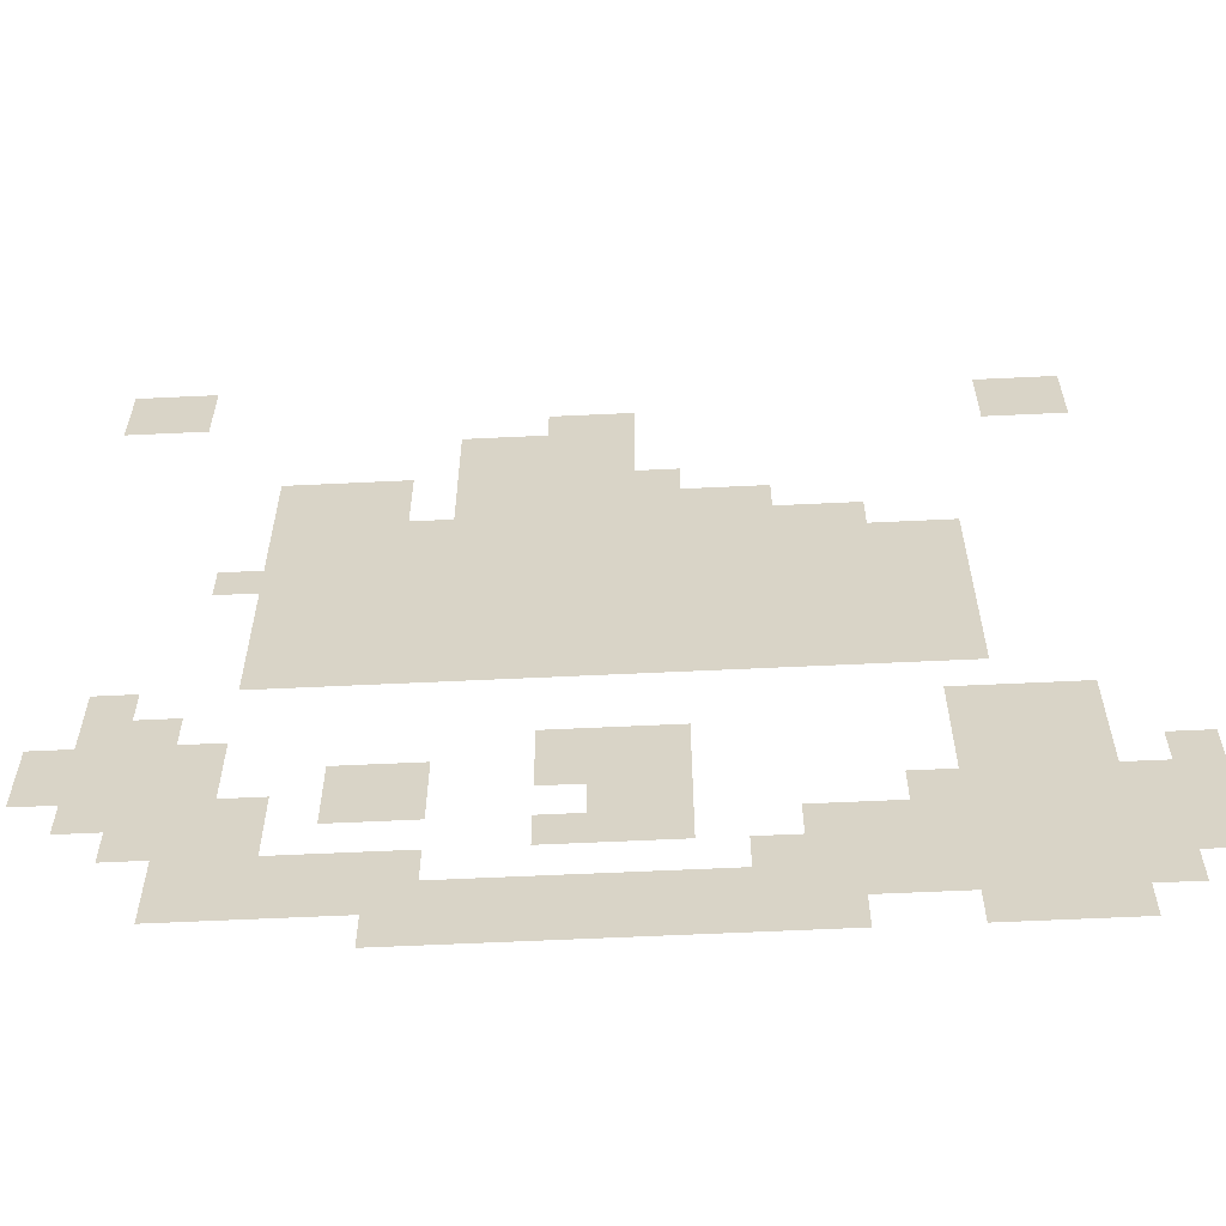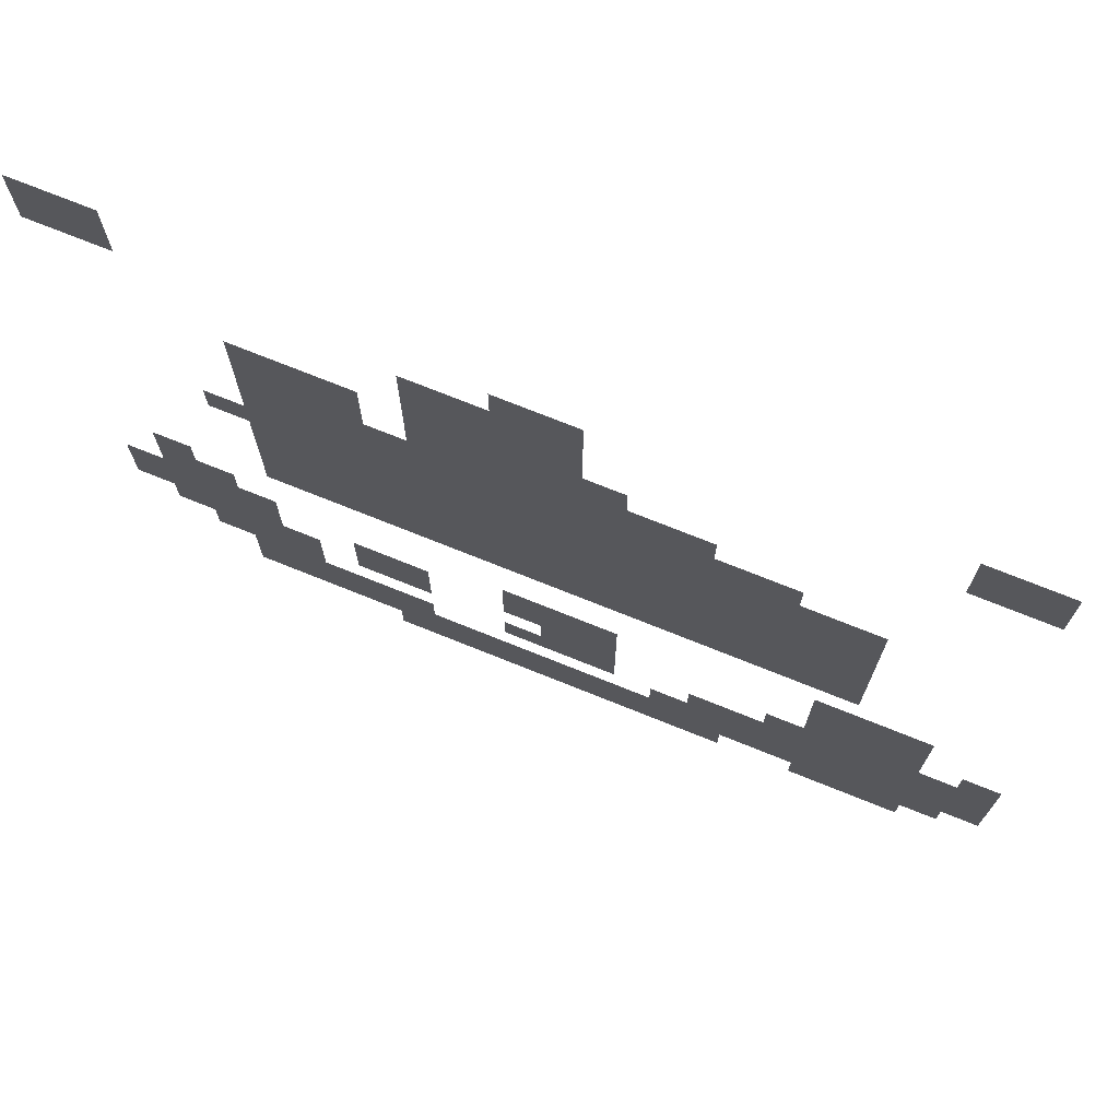
<metadata>
{"format":"obj","ext":"obj","renderer":"f3d","projection":"perspective","resolution":1024,"background":"white","views":[{"elev":-60.6,"azim":-177.2,"up":"+Y"},{"elev":73.6,"azim":-158.1,"up":"+Y"}]}
</metadata>
<code>
v -1 -2 0
v -2 -2 0
v -2 -1 0
v -1 -1 0
v -2 -2 0
v -3 -2 0
v -3 -1 0
v -2 -1 0
v -1 -3 0
v -2 -3 0
v -2 -2 0
v -1 -2 0
v -2 -3 0
v -3 -3 0
v -3 -2 0
v -2 -2 0
v -21 -3 0
v -22 -3 0
v -22 -2 0
v -21 -2 0
v -22 -3 0
v -23 -3 0
v -23 -2 0
v -22 -2 0
v -11 -4 0
v -12 -4 0
v -12 -3 0
v -11 -3 0
v -12 -4 0
v -13 -4 0
v -13 -3 0
v -12 -3 0
v -21 -4 0
v -22 -4 0
v -22 -3 0
v -21 -3 0
v -22 -4 0
v -23 -4 0
v -23 -3 0
v -22 -3 0
v -9 -5 0
v -10 -5 0
v -10 -4 0
v -9 -4 0
v -10 -5 0
v -11 -5 0
v -11 -4 0
v -10 -4 0
v -11 -5 0
v -12 -5 0
v -12 -4 0
v -11 -4 0
v -12 -5 0
v -13 -5 0
v -13 -4 0
v -12 -4 0
v -9 -6 0
v -10 -6 0
v -10 -5 0
v -9 -5 0
v -10 -6 0
v -11 -6 0
v -11 -5 0
v -10 -5 0
v -11 -6 0
v -12 -6 0
v -12 -5 0
v -11 -5 0
v -12 -6 0
v -13 -6 0
v -13 -5 0
v -12 -5 0
v -5 -7 0
v -6 -7 0
v -6 -6 0
v -5 -6 0
v -6 -7 0
v -7 -7 0
v -7 -6 0
v -6 -6 0
v -7 -7 0
v -8 -7 0
v -8 -6 0
v -7 -6 0
v -9 -7 0
v -10 -7 0
v -10 -6 0
v -9 -6 0
v -10 -7 0
v -11 -7 0
v -11 -6 0
v -10 -6 0
v -11 -7 0
v -12 -7 0
v -12 -6 0
v -11 -6 0
v -12 -7 0
v -13 -7 0
v -13 -6 0
v -12 -6 0
v -13 -7 0
v -14 -7 0
v -14 -6 0
v -13 -6 0
v -5 -8 0
v -6 -8 0
v -6 -7 0
v -5 -7 0
v -6 -8 0
v -7 -8 0
v -7 -7 0
v -6 -7 0
v -7 -8 0
v -8 -8 0
v -8 -7 0
v -7 -7 0
v -9 -8 0
v -10 -8 0
v -10 -7 0
v -9 -7 0
v -10 -8 0
v -11 -8 0
v -11 -7 0
v -10 -7 0
v -11 -8 0
v -12 -8 0
v -12 -7 0
v -11 -7 0
v -12 -8 0
v -13 -8 0
v -13 -7 0
v -12 -7 0
v -13 -8 0
v -14 -8 0
v -14 -7 0
v -13 -7 0
v -14 -8 0
v -15 -8 0
v -15 -7 0
v -14 -7 0
v -15 -8 0
v -16 -8 0
v -16 -7 0
v -15 -7 0
v -5 -9 0
v -6 -9 0
v -6 -8 0
v -5 -8 0
v -6 -9 0
v -7 -9 0
v -7 -8 0
v -6 -8 0
v -7 -9 0
v -8 -9 0
v -8 -8 0
v -7 -8 0
v -8 -9 0
v -9 -9 0
v -9 -8 0
v -8 -8 0
v -9 -9 0
v -10 -9 0
v -10 -8 0
v -9 -8 0
v -10 -9 0
v -11 -9 0
v -11 -8 0
v -10 -8 0
v -11 -9 0
v -12 -9 0
v -12 -8 0
v -11 -8 0
v -12 -9 0
v -13 -9 0
v -13 -8 0
v -12 -8 0
v -13 -9 0
v -14 -9 0
v -14 -8 0
v -13 -8 0
v -14 -9 0
v -15 -9 0
v -15 -8 0
v -14 -8 0
v -15 -9 0
v -16 -9 0
v -16 -8 0
v -15 -8 0
v -16 -9 0
v -17 -9 0
v -17 -8 0
v -16 -8 0
v -17 -9 0
v -18 -9 0
v -18 -8 0
v -17 -8 0
v -5 -10 0
v -6 -10 0
v -6 -9 0
v -5 -9 0
v -6 -10 0
v -7 -10 0
v -7 -9 0
v -6 -9 0
v -7 -10 0
v -8 -10 0
v -8 -9 0
v -7 -9 0
v -8 -10 0
v -9 -10 0
v -9 -9 0
v -8 -9 0
v -9 -10 0
v -10 -10 0
v -10 -9 0
v -9 -9 0
v -10 -10 0
v -11 -10 0
v -11 -9 0
v -10 -9 0
v -11 -10 0
v -12 -10 0
v -12 -9 0
v -11 -9 0
v -12 -10 0
v -13 -10 0
v -13 -9 0
v -12 -9 0
v -13 -10 0
v -14 -10 0
v -14 -9 0
v -13 -9 0
v -14 -10 0
v -15 -10 0
v -15 -9 0
v -14 -9 0
v -15 -10 0
v -16 -10 0
v -16 -9 0
v -15 -9 0
v -16 -10 0
v -17 -10 0
v -17 -9 0
v -16 -9 0
v -17 -10 0
v -18 -10 0
v -18 -9 0
v -17 -9 0
v -18 -10 0
v -19 -10 0
v -19 -9 0
v -18 -9 0
v -19 -10 0
v -20 -10 0
v -20 -9 0
v -19 -9 0
v -4 -11 0
v -5 -11 0
v -5 -10 0
v -4 -10 0
v -5 -11 0
v -6 -11 0
v -6 -10 0
v -5 -10 0
v -6 -11 0
v -7 -11 0
v -7 -10 0
v -6 -10 0
v -7 -11 0
v -8 -11 0
v -8 -10 0
v -7 -10 0
v -8 -11 0
v -9 -11 0
v -9 -10 0
v -8 -10 0
v -9 -11 0
v -10 -11 0
v -10 -10 0
v -9 -10 0
v -10 -11 0
v -11 -11 0
v -11 -10 0
v -10 -10 0
v -11 -11 0
v -12 -11 0
v -12 -10 0
v -11 -10 0
v -12 -11 0
v -13 -11 0
v -13 -10 0
v -12 -10 0
v -13 -11 0
v -14 -11 0
v -14 -10 0
v -13 -10 0
v -14 -11 0
v -15 -11 0
v -15 -10 0
v -14 -10 0
v -15 -11 0
v -16 -11 0
v -16 -10 0
v -15 -10 0
v -16 -11 0
v -17 -11 0
v -17 -10 0
v -16 -10 0
v -17 -11 0
v -18 -11 0
v -18 -10 0
v -17 -10 0
v -18 -11 0
v -19 -11 0
v -19 -10 0
v -18 -10 0
v -19 -11 0
v -20 -11 0
v -20 -10 0
v -19 -10 0
v -5 -12 0
v -6 -12 0
v -6 -11 0
v -5 -11 0
v -6 -12 0
v -7 -12 0
v -7 -11 0
v -6 -11 0
v -7 -12 0
v -8 -12 0
v -8 -11 0
v -7 -11 0
v -8 -12 0
v -9 -12 0
v -9 -11 0
v -8 -11 0
v -9 -12 0
v -10 -12 0
v -10 -11 0
v -9 -11 0
v -10 -12 0
v -11 -12 0
v -11 -11 0
v -10 -11 0
v -11 -12 0
v -12 -12 0
v -12 -11 0
v -11 -11 0
v -12 -12 0
v -13 -12 0
v -13 -11 0
v -12 -11 0
v -13 -12 0
v -14 -12 0
v -14 -11 0
v -13 -11 0
v -14 -12 0
v -15 -12 0
v -15 -11 0
v -14 -11 0
v -15 -12 0
v -16 -12 0
v -16 -11 0
v -15 -11 0
v -16 -12 0
v -17 -12 0
v -17 -11 0
v -16 -11 0
v -17 -12 0
v -18 -12 0
v -18 -11 0
v -17 -11 0
v -18 -12 0
v -19 -12 0
v -19 -11 0
v -18 -11 0
v -19 -12 0
v -20 -12 0
v -20 -11 0
v -19 -11 0
v -5 -13 0
v -6 -13 0
v -6 -12 0
v -5 -12 0
v -6 -13 0
v -7 -13 0
v -7 -12 0
v -6 -12 0
v -7 -13 0
v -8 -13 0
v -8 -12 0
v -7 -12 0
v -8 -13 0
v -9 -13 0
v -9 -12 0
v -8 -12 0
v -9 -13 0
v -10 -13 0
v -10 -12 0
v -9 -12 0
v -10 -13 0
v -11 -13 0
v -11 -12 0
v -10 -12 0
v -11 -13 0
v -12 -13 0
v -12 -12 0
v -11 -12 0
v -12 -13 0
v -13 -13 0
v -13 -12 0
v -12 -12 0
v -13 -13 0
v -14 -13 0
v -14 -12 0
v -13 -12 0
v -14 -13 0
v -15 -13 0
v -15 -12 0
v -14 -12 0
v -15 -13 0
v -16 -13 0
v -16 -12 0
v -15 -12 0
v -16 -13 0
v -17 -13 0
v -17 -12 0
v -16 -12 0
v -17 -13 0
v -18 -13 0
v -18 -12 0
v -17 -12 0
v -18 -13 0
v -19 -13 0
v -19 -12 0
v -18 -12 0
v -19 -13 0
v -20 -13 0
v -20 -12 0
v -19 -12 0
v -5 -14 0
v -6 -14 0
v -6 -13 0
v -5 -13 0
v -6 -14 0
v -7 -14 0
v -7 -13 0
v -6 -13 0
v -7 -14 0
v -8 -14 0
v -8 -13 0
v -7 -13 0
v -8 -14 0
v -9 -14 0
v -9 -13 0
v -8 -13 0
v -9 -14 0
v -10 -14 0
v -10 -13 0
v -9 -13 0
v -10 -14 0
v -11 -14 0
v -11 -13 0
v -10 -13 0
v -11 -14 0
v -12 -14 0
v -12 -13 0
v -11 -13 0
v -12 -14 0
v -13 -14 0
v -13 -13 0
v -12 -13 0
v -13 -14 0
v -14 -14 0
v -14 -13 0
v -13 -13 0
v -14 -14 0
v -15 -14 0
v -15 -13 0
v -14 -13 0
v -15 -14 0
v -16 -14 0
v -16 -13 0
v -15 -13 0
v -16 -14 0
v -17 -14 0
v -17 -13 0
v -16 -13 0
v -17 -14 0
v -18 -14 0
v -18 -13 0
v -17 -13 0
v -18 -14 0
v -19 -14 0
v -19 -13 0
v -18 -13 0
v -19 -14 0
v -20 -14 0
v -20 -13 0
v -19 -13 0
v -5 -15 0
v -6 -15 0
v -6 -14 0
v -5 -14 0
v -6 -15 0
v -7 -15 0
v -7 -14 0
v -6 -14 0
v -7 -15 0
v -8 -15 0
v -8 -14 0
v -7 -14 0
v -8 -15 0
v -9 -15 0
v -9 -14 0
v -8 -14 0
v -9 -15 0
v -10 -15 0
v -10 -14 0
v -9 -14 0
v -10 -15 0
v -11 -15 0
v -11 -14 0
v -10 -14 0
v -11 -15 0
v -12 -15 0
v -12 -14 0
v -11 -14 0
v -12 -15 0
v -13 -15 0
v -13 -14 0
v -12 -14 0
v -13 -15 0
v -14 -15 0
v -14 -14 0
v -13 -14 0
v -14 -15 0
v -15 -15 0
v -15 -14 0
v -14 -14 0
v -15 -15 0
v -16 -15 0
v -16 -14 0
v -15 -14 0
v -16 -15 0
v -17 -15 0
v -17 -14 0
v -16 -14 0
v -17 -15 0
v -18 -15 0
v -18 -14 0
v -17 -14 0
v -18 -15 0
v -19 -15 0
v -19 -14 0
v -18 -14 0
v -19 -15 0
v -20 -15 0
v -20 -14 0
v -19 -14 0
v -2 -16 0
v -3 -16 0
v -3 -15 0
v -2 -15 0
v -2 -17 0
v -3 -17 0
v -3 -16 0
v -2 -16 0
v -3 -17 0
v -4 -17 0
v -4 -16 0
v -3 -16 0
v -19 -17 0
v -20 -17 0
v -20 -16 0
v -19 -16 0
v -20 -17 0
v -21 -17 0
v -21 -16 0
v -20 -16 0
v -21 -17 0
v -22 -17 0
v -22 -16 0
v -21 -16 0
v -1 -18 0
v -2 -18 0
v -2 -17 0
v -1 -17 0
v -2 -18 0
v -3 -18 0
v -3 -17 0
v -2 -17 0
v -3 -18 0
v -4 -18 0
v -4 -17 0
v -3 -17 0
v -4 -18 0
v -5 -18 0
v -5 -17 0
v -4 -17 0
v -11 -18 0
v -12 -18 0
v -12 -17 0
v -11 -17 0
v -12 -18 0
v -13 -18 0
v -13 -17 0
v -12 -17 0
v -13 -18 0
v -14 -18 0
v -14 -17 0
v -13 -17 0
v -19 -18 0
v -20 -18 0
v -20 -17 0
v -19 -17 0
v -20 -18 0
v -21 -18 0
v -21 -17 0
v -20 -17 0
v -21 -18 0
v -22 -18 0
v -22 -17 0
v -21 -17 0
v -1 -19 0
v -2 -19 0
v -2 -18 0
v -1 -18 0
v -2 -19 0
v -3 -19 0
v -3 -18 0
v -2 -18 0
v -3 -19 0
v -4 -19 0
v -4 -18 0
v -3 -18 0
v -4 -19 0
v -5 -19 0
v -5 -18 0
v -4 -18 0
v -7 -19 0
v -8 -19 0
v -8 -18 0
v -7 -18 0
v -8 -19 0
v -9 -19 0
v -9 -18 0
v -8 -18 0
v -11 -19 0
v -12 -19 0
v -12 -18 0
v -11 -18 0
v -12 -19 0
v -13 -19 0
v -13 -18 0
v -12 -18 0
v -13 -19 0
v -14 -19 0
v -14 -18 0
v -13 -18 0
v -19 -19 0
v -20 -19 0
v -20 -18 0
v -19 -18 0
v -20 -19 0
v -21 -19 0
v -21 -18 0
v -20 -18 0
v -21 -19 0
v -22 -19 0
v -22 -18 0
v -21 -18 0
v -23 -19 0
v -24 -19 0
v -24 -18 0
v -23 -18 0
v -2 -20 0
v -3 -20 0
v -3 -19 0
v -2 -19 0
v -3 -20 0
v -4 -20 0
v -4 -19 0
v -3 -19 0
v -4 -20 0
v -5 -20 0
v -5 -19 0
v -4 -19 0
v -5 -20 0
v -6 -20 0
v -6 -19 0
v -5 -19 0
v -7 -20 0
v -8 -20 0
v -8 -19 0
v -7 -19 0
v -8 -20 0
v -9 -20 0
v -9 -19 0
v -8 -19 0
v -12 -20 0
v -13 -20 0
v -13 -19 0
v -12 -19 0
v -13 -20 0
v -14 -20 0
v -14 -19 0
v -13 -19 0
v -18 -20 0
v -19 -20 0
v -19 -19 0
v -18 -19 0
v -19 -20 0
v -20 -20 0
v -20 -19 0
v -19 -19 0
v -20 -20 0
v -21 -20 0
v -21 -19 0
v -20 -19 0
v -21 -20 0
v -22 -20 0
v -22 -19 0
v -21 -19 0
v -22 -20 0
v -23 -20 0
v -23 -19 0
v -22 -19 0
v -23 -20 0
v -24 -20 0
v -24 -19 0
v -23 -19 0
v -3 -21 0
v -4 -21 0
v -4 -20 0
v -3 -20 0
v -4 -21 0
v -5 -21 0
v -5 -20 0
v -4 -20 0
v -5 -21 0
v -6 -21 0
v -6 -20 0
v -5 -20 0
v -11 -21 0
v -12 -21 0
v -12 -20 0
v -11 -20 0
v -12 -21 0
v -13 -21 0
v -13 -20 0
v -12 -20 0
v -13 -21 0
v -14 -21 0
v -14 -20 0
v -13 -20 0
v -16 -21 0
v -17 -21 0
v -17 -20 0
v -16 -20 0
v -17 -21 0
v -18 -21 0
v -18 -20 0
v -17 -20 0
v -18 -21 0
v -19 -21 0
v -19 -20 0
v -18 -20 0
v -19 -21 0
v -20 -21 0
v -20 -20 0
v -19 -20 0
v -20 -21 0
v -21 -21 0
v -21 -20 0
v -20 -20 0
v -21 -21 0
v -22 -21 0
v -22 -20 0
v -21 -20 0
v -22 -21 0
v -23 -21 0
v -23 -20 0
v -22 -20 0
v -23 -21 0
v -24 -21 0
v -24 -20 0
v -23 -20 0
v -4 -22 0
v -5 -22 0
v -5 -21 0
v -4 -21 0
v -5 -22 0
v -6 -22 0
v -6 -21 0
v -5 -21 0
v -6 -22 0
v -7 -22 0
v -7 -21 0
v -6 -21 0
v -7 -22 0
v -8 -22 0
v -8 -21 0
v -7 -21 0
v -8 -22 0
v -9 -22 0
v -9 -21 0
v -8 -21 0
v -15 -22 0
v -16 -22 0
v -16 -21 0
v -15 -21 0
v -16 -22 0
v -17 -22 0
v -17 -21 0
v -16 -21 0
v -17 -22 0
v -18 -22 0
v -18 -21 0
v -17 -21 0
v -18 -22 0
v -19 -22 0
v -19 -21 0
v -18 -21 0
v -19 -22 0
v -20 -22 0
v -20 -21 0
v -19 -21 0
v -20 -22 0
v -21 -22 0
v -21 -21 0
v -20 -21 0
v -21 -22 0
v -22 -22 0
v -22 -21 0
v -21 -21 0
v -22 -22 0
v -23 -22 0
v -23 -21 0
v -22 -21 0
v -23 -22 0
v -24 -22 0
v -24 -21 0
v -23 -21 0
v -4 -23 0
v -5 -23 0
v -5 -22 0
v -4 -22 0
v -5 -23 0
v -6 -23 0
v -6 -22 0
v -5 -22 0
v -6 -23 0
v -7 -23 0
v -7 -22 0
v -6 -22 0
v -7 -23 0
v -8 -23 0
v -8 -22 0
v -7 -22 0
v -8 -23 0
v -9 -23 0
v -9 -22 0
v -8 -22 0
v -9 -23 0
v -10 -23 0
v -10 -22 0
v -9 -22 0
v -10 -23 0
v -11 -23 0
v -11 -22 0
v -10 -22 0
v -11 -23 0
v -12 -23 0
v -12 -22 0
v -11 -22 0
v -12 -23 0
v -13 -23 0
v -13 -22 0
v -12 -22 0
v -13 -23 0
v -14 -23 0
v -14 -22 0
v -13 -22 0
v -14 -23 0
v -15 -23 0
v -15 -22 0
v -14 -22 0
v -15 -23 0
v -16 -23 0
v -16 -22 0
v -15 -22 0
v -16 -23 0
v -17 -23 0
v -17 -22 0
v -16 -22 0
v -17 -23 0
v -18 -23 0
v -18 -22 0
v -17 -22 0
v -18 -23 0
v -19 -23 0
v -19 -22 0
v -18 -22 0
v -19 -23 0
v -20 -23 0
v -20 -22 0
v -19 -22 0
v -20 -23 0
v -21 -23 0
v -21 -22 0
v -20 -22 0
v -21 -23 0
v -22 -23 0
v -22 -22 0
v -21 -22 0
v -22 -23 0
v -23 -23 0
v -23 -22 0
v -22 -22 0
v -8 -24 0
v -9 -24 0
v -9 -23 0
v -8 -23 0
v -9 -24 0
v -10 -24 0
v -10 -23 0
v -9 -23 0
v -10 -24 0
v -11 -24 0
v -11 -23 0
v -10 -23 0
v -11 -24 0
v -12 -24 0
v -12 -23 0
v -11 -23 0
v -12 -24 0
v -13 -24 0
v -13 -23 0
v -12 -23 0
v -13 -24 0
v -14 -24 0
v -14 -23 0
v -13 -23 0
v -14 -24 0
v -15 -24 0
v -15 -23 0
v -14 -23 0
v -15 -24 0
v -16 -24 0
v -16 -23 0
v -15 -23 0
v -16 -24 0
v -17 -24 0
v -17 -23 0
v -16 -23 0
v -19 -24 0
v -20 -24 0
v -20 -23 0
v -19 -23 0
v -20 -24 0
v -21 -24 0
v -21 -23 0
v -20 -23 0
v -21 -24 0
v -22 -24 0
v -22 -23 0
v -21 -23 0
g OverWorldTest2_mesh_0003
f 1 2 3 4
f 5 6 7 8
f 9 10 11 12
f 13 14 15 16
f 17 18 19 20
f 21 22 23 24
f 25 26 27 28
f 29 30 31 32
f 33 34 35 36
f 37 38 39 40
f 41 42 43 44
f 45 46 47 48
f 49 50 51 52
f 53 54 55 56
f 57 58 59 60
f 61 62 63 64
f 65 66 67 68
f 69 70 71 72
f 73 74 75 76
f 77 78 79 80
f 81 82 83 84
f 85 86 87 88
f 89 90 91 92
f 93 94 95 96
f 97 98 99 100
f 101 102 103 104
f 105 106 107 108
f 109 110 111 112
f 113 114 115 116
f 117 118 119 120
f 121 122 123 124
f 125 126 127 128
f 129 130 131 132
f 133 134 135 136
f 137 138 139 140
f 141 142 143 144
f 145 146 147 148
f 149 150 151 152
f 153 154 155 156
f 157 158 159 160
f 161 162 163 164
f 165 166 167 168
f 169 170 171 172
f 173 174 175 176
f 177 178 179 180
f 181 182 183 184
f 185 186 187 188
f 189 190 191 192
f 193 194 195 196
f 197 198 199 200
f 201 202 203 204
f 205 206 207 208
f 209 210 211 212
f 213 214 215 216
f 217 218 219 220
f 221 222 223 224
f 225 226 227 228
f 229 230 231 232
f 233 234 235 236
f 237 238 239 240
f 241 242 243 244
f 245 246 247 248
f 249 250 251 252
f 253 254 255 256
f 257 258 259 260
f 261 262 263 264
f 265 266 267 268
f 269 270 271 272
f 273 274 275 276
f 277 278 279 280
f 281 282 283 284
f 285 286 287 288
f 289 290 291 292
f 293 294 295 296
f 297 298 299 300
f 301 302 303 304
f 305 306 307 308
f 309 310 311 312
f 313 314 315 316
f 317 318 319 320
f 321 322 323 324
f 325 326 327 328
f 329 330 331 332
f 333 334 335 336
f 337 338 339 340
f 341 342 343 344
f 345 346 347 348
f 349 350 351 352
f 353 354 355 356
f 357 358 359 360
f 361 362 363 364
f 365 366 367 368
f 369 370 371 372
f 373 374 375 376
f 377 378 379 380
f 381 382 383 384
f 385 386 387 388
f 389 390 391 392
f 393 394 395 396
f 397 398 399 400
f 401 402 403 404
f 405 406 407 408
f 409 410 411 412
f 413 414 415 416
f 417 418 419 420
f 421 422 423 424
f 425 426 427 428
f 429 430 431 432
f 433 434 435 436
f 437 438 439 440
f 441 442 443 444
f 445 446 447 448
f 449 450 451 452
f 453 454 455 456
f 457 458 459 460
f 461 462 463 464
f 465 466 467 468
f 469 470 471 472
f 473 474 475 476
f 477 478 479 480
f 481 482 483 484
f 485 486 487 488
f 489 490 491 492
f 493 494 495 496
f 497 498 499 500
f 501 502 503 504
f 505 506 507 508
f 509 510 511 512
f 513 514 515 516
f 517 518 519 520
f 521 522 523 524
f 525 526 527 528
f 529 530 531 532
f 533 534 535 536
f 537 538 539 540
f 541 542 543 544
f 545 546 547 548
f 549 550 551 552
f 553 554 555 556
f 557 558 559 560
f 561 562 563 564
f 565 566 567 568
f 569 570 571 572
f 573 574 575 576
f 577 578 579 580
f 581 582 583 584
f 585 586 587 588
f 589 590 591 592
f 593 594 595 596
f 597 598 599 600
f 601 602 603 604
f 605 606 607 608
f 609 610 611 612
f 613 614 615 616
f 617 618 619 620
f 621 622 623 624
f 625 626 627 628
f 629 630 631 632
f 633 634 635 636
f 637 638 639 640
f 641 642 643 644
f 645 646 647 648
f 649 650 651 652
f 653 654 655 656
f 657 658 659 660
f 661 662 663 664
f 665 666 667 668
f 669 670 671 672
f 673 674 675 676
f 677 678 679 680
f 681 682 683 684
f 685 686 687 688
f 689 690 691 692
f 693 694 695 696
f 697 698 699 700
f 701 702 703 704
f 705 706 707 708
f 709 710 711 712
f 713 714 715 716
f 717 718 719 720
f 721 722 723 724
f 725 726 727 728
f 729 730 731 732
f 733 734 735 736
f 737 738 739 740
f 741 742 743 744
f 745 746 747 748
f 749 750 751 752
f 753 754 755 756
f 757 758 759 760
f 761 762 763 764
f 765 766 767 768
f 769 770 771 772
f 773 774 775 776
f 777 778 779 780
f 781 782 783 784
f 785 786 787 788
f 789 790 791 792
f 793 794 795 796
f 797 798 799 800
f 801 802 803 804
f 805 806 807 808
f 809 810 811 812
f 813 814 815 816
f 817 818 819 820
f 821 822 823 824
f 825 826 827 828
f 829 830 831 832
f 833 834 835 836
f 837 838 839 840
f 841 842 843 844
f 845 846 847 848
f 849 850 851 852
f 853 854 855 856
f 857 858 859 860
f 861 862 863 864
f 865 866 867 868
f 869 870 871 872
f 873 874 875 876
f 877 878 879 880
f 881 882 883 884
f 885 886 887 888
f 889 890 891 892
f 893 894 895 896
f 897 898 899 900
f 901 902 903 904
f 905 906 907 908
f 909 910 911 912
f 913 914 915 916
f 917 918 919 920
f 921 922 923 924
f 925 926 927 928
f 929 930 931 932
f 933 934 935 936
f 937 938 939 940
f 941 942 943 944
f 945 946 947 948
f 949 950 951 952
f 953 954 955 956
f 957 958 959 960
f 961 962 963 964
f 965 966 967 968

</code>
